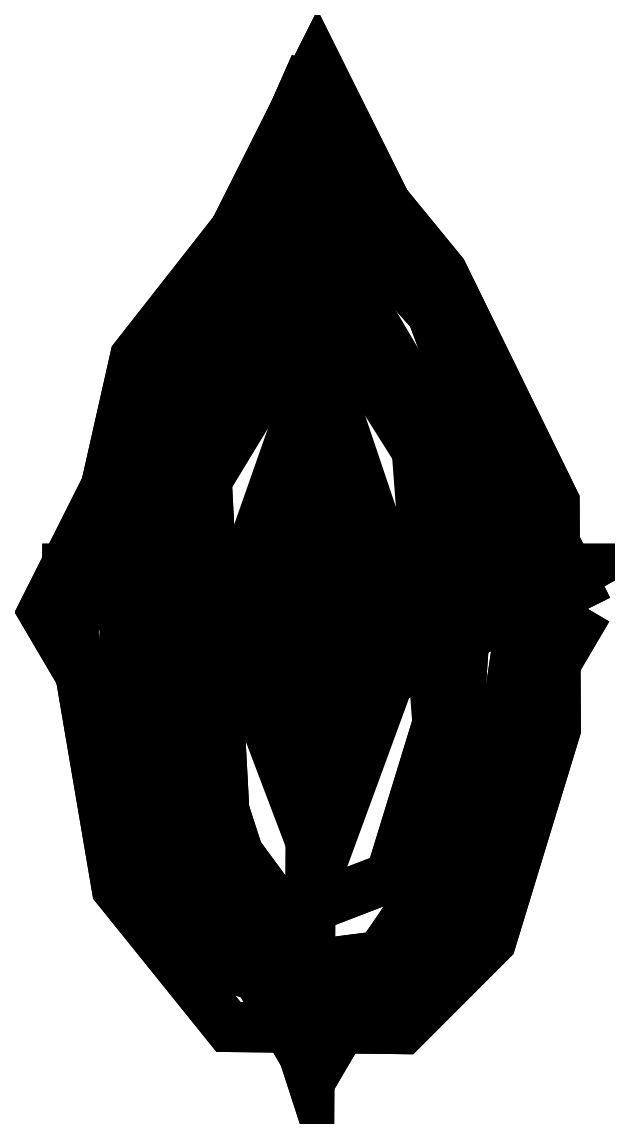
<metadata>
{"format":"dxf","ext":"dxf","renderer":"ezdxf+matplotlib","layout":"modelspace","background":"white","min_lineweight":24,"dpi":150}
</metadata>
<code>
0
SECTION
2
ENTITIES
0
POLYLINE
8
0
70
1
66
1
10
0
20
0
30
0
0
VERTEX
8
0
10
80.86
20
-39.28
0
VERTEX
8
0
10
51.15
20
-73.81
0
VERTEX
8
0
10
26.25
20
-120.7
0
VERTEX
8
0
10
23.47
20
-208.9
0
VERTEX
8
0
10
45.91
20
-264.5
0
VERTEX
8
0
10
95.47
20
-278.6
0
VERTEX
8
0
10
128.6
20
-243.4
0
VERTEX
8
0
10
142.1
20
-152.3
0
VERTEX
8
0
10
114.2
20
-76.58
0
VERTEX
8
0
10
80.99
20
-39.11
0
SEQEND
8
0
0
POLYLINE
8
0
70
1
66
1
10
0
20
0
30
0
0
VERTEX
8
0
10
82.04
20
-93.46
0
VERTEX
8
0
10
81.7
20
-237.9
0
SEQEND
8
0
0
POLYLINE
8
0
70
1
66
1
10
0
20
0
30
0
0
VERTEX
8
0
10
80.63
20
-21.82
0
VERTEX
8
0
10
27.72
20
-89.3
0
VERTEX
8
0
10
9.688
20
-169.2
0
VERTEX
8
0
10
22.4
20
-243.9
0
VERTEX
8
0
10
54.96
20
-284.3
0
VERTEX
8
0
10
105.8
20
-284.9
0
VERTEX
8
0
10
131.5
20
-259.2
0
VERTEX
8
0
10
150.3
20
-197.6
0
VERTEX
8
0
10
149.9
20
-131.3
0
VERTEX
8
0
10
117.3
20
-64.66
0
VERTEX
8
0
10
81.38
20
-20.74
0
SEQEND
8
0
0
POLYLINE
8
0
70
1
66
1
10
0
20
0
30
0
0
VERTEX
8
0
10
159.6
20
-162.5
0
VERTEX
8
0
10
80.84
20
-4.358
0
VERTEX
8
0
10
0.9614
20
-163.3
0
VERTEX
8
0
10
80.03
20
-297.9
0
SEQEND
8
0
0
POLYLINE
8
0
70
1
66
1
10
0
20
0
30
0
0
VERTEX
8
0
10
159.6
20
-162.5
0
VERTEX
8
0
10
80.84
20
-4.358
0
VERTEX
8
0
10
0.9614
20
-163.3
0
VERTEX
8
0
10
80.03
20
-297.9
0
SEQEND
8
0
0
POLYLINE
8
0
70
1
66
1
10
0
20
0
30
0
0
VERTEX
8
0
10
80.63
20
-21.82
0
VERTEX
8
0
10
27.72
20
-89.3
0
VERTEX
8
0
10
9.688
20
-169.2
0
VERTEX
8
0
10
22.4
20
-243.9
0
VERTEX
8
0
10
54.96
20
-284.3
0
VERTEX
8
0
10
105.8
20
-284.9
0
VERTEX
8
0
10
131.5
20
-259.2
0
VERTEX
8
0
10
150.3
20
-197.6
0
VERTEX
8
0
10
149.9
20
-131.3
0
VERTEX
8
0
10
117.3
20
-64.66
0
VERTEX
8
0
10
81.38
20
-20.74
0
SEQEND
8
0
0
POLYLINE
8
0
70
1
66
1
10
0
20
0
30
0
0
VERTEX
8
0
10
81.11
20
-56.78
0
VERTEX
8
0
10
42
20
-111.2
0
VERTEX
8
0
10
33.37
20
-196.6
0
VERTEX
8
0
10
51.43
20
-252
0
VERTEX
8
0
10
70.3
20
-267.3
0
VERTEX
8
0
10
99.11
20
-263.6
0
VERTEX
8
0
10
119.3
20
-234.2
0
VERTEX
8
0
10
126.5
20
-128.8
0
VERTEX
8
0
10
89.28
20
-65.43
0
SEQEND
8
0
0
POLYLINE
8
0
70
1
66
1
10
0
20
0
30
0
0
VERTEX
8
0
10
81.24
20
-89.83
0
VERTEX
8
0
10
54.45
20
-166.1
0
VERTEX
8
0
10
81.7
20
-237.9
0
VERTEX
8
0
10
107.6
20
-167.2
0
VERTEX
8
0
10
81.45
20
-89.56
0
SEQEND
8
0
0
POLYLINE
8
0
70
1
66
1
10
0
20
0
30
0
0
VERTEX
8
0
10
81.75
20
-122.3
0
VERTEX
8
0
10
81.35
20
-194.3
0
VERTEX
8
0
10
81.99
20
-122.8
0
SEQEND
8
0
0
POLYLINE
8
0
70
1
66
1
10
0
20
0
30
0
0
VERTEX
8
0
10
81.72
20
-108.1
0
VERTEX
8
0
10
67.86
20
-167
0
VERTEX
8
0
10
81.86
20
-218.2
0
VERTEX
8
0
10
95.56
20
-166.9
0
VERTEX
8
0
10
81.81
20
-107.9
0
SEQEND
8
0
0
POLYLINE
8
0
70
1
66
1
10
0
20
0
30
0
0
VERTEX
8
0
10
80.09
20
-72.88
0
VERTEX
8
0
10
48.65
20
-125.2
0
VERTEX
8
0
10
54.14
20
-228.8
0
VERTEX
8
0
10
71.48
20
-252.4
0
VERTEX
8
0
10
102.1
20
-240.6
0
VERTEX
8
0
10
115.8
20
-196
0
VERTEX
8
0
10
109.5
20
-112.8
0
VERTEX
8
0
10
81.38
20
-71.42
0
SEQEND
8
0
0
POLYLINE
8
0
70
1
66
1
10
0
20
0
30
0
0
VERTEX
8
0
10
81.75
20
-122.3
0
VERTEX
8
0
10
81.35
20
-194.3
0
SEQEND
8
0
0
POLYLINE
8
0
70
1
66
1
10
0
20
0
30
0
0
VERTEX
8
0
10
0.7252
20
-150.8
0
VERTEX
8
0
10
158.8
20
-150.8
0
VERTEX
8
0
10
79.75
20
-196
0
SEQEND
8
0
0
POLYLINE
8
0
70
1
66
1
10
0
20
0
30
0
0
VERTEX
8
0
10
81.86
20
-218.2
0
VERTEX
8
0
10
82.62
20
-110.4
0
SEQEND
8
0
0
POLYLINE
8
0
70
1
66
1
10
0
20
0
30
0
0
VERTEX
8
0
10
80.1
20
-4.147
0
VERTEX
8
0
10
78.54
20
-297.6
0
VERTEX
8
0
10
24.28
20
-130.5
0
SEQEND
8
0
0
POLYLINE
8
0
70
1
66
1
10
0
20
0
30
0
0
VERTEX
8
0
10
80.1
20
-4.147
0
VERTEX
8
0
10
78.54
20
-297.6
0
VERTEX
8
0
10
24.28
20
-130.5
0
SEQEND
8
0
0
POLYLINE
8
0
70
1
66
1
10
0
20
0
30
0
0
VERTEX
8
0
10
0.7252
20
-150.8
0
VERTEX
8
0
10
158.8
20
-150.8
0
VERTEX
8
0
10
79.75
20
-196
0
SEQEND
8
0
0
POLYLINE
8
0
70
1
66
1
10
0
20
0
30
0
0
VERTEX
8
0
10
80.86
20
-39.28
0
VERTEX
8
0
10
51.15
20
-73.81
0
VERTEX
8
0
10
26.25
20
-120.7
0
VERTEX
8
0
10
23.47
20
-208.9
0
VERTEX
8
0
10
45.91
20
-264.5
0
VERTEX
8
0
10
95.47
20
-278.6
0
VERTEX
8
0
10
128.6
20
-243.4
0
VERTEX
8
0
10
142.1
20
-152.3
0
VERTEX
8
0
10
114.2
20
-76.58
0
VERTEX
8
0
10
80.99
20
-39.11
0
SEQEND
8
0
0
POLYLINE
8
0
70
1
66
1
10
0
20
0
30
0
0
VERTEX
8
0
10
81.11
20
-56.78
0
VERTEX
8
0
10
42
20
-111.2
0
VERTEX
8
0
10
33.37
20
-196.6
0
VERTEX
8
0
10
51.43
20
-252
0
VERTEX
8
0
10
70.3
20
-267.3
0
VERTEX
8
0
10
99.11
20
-263.6
0
VERTEX
8
0
10
119.3
20
-234.2
0
VERTEX
8
0
10
126.5
20
-128.8
0
SEQEND
8
0
0
POLYLINE
8
0
70
1
66
1
10
0
20
0
30
0
0
VERTEX
8
0
10
48.65
20
-125.2
0
VERTEX
8
0
10
54.14
20
-228.8
0
VERTEX
8
0
10
71.48
20
-252.4
0
VERTEX
8
0
10
102.1
20
-240.6
0
VERTEX
8
0
10
115.8
20
-196
0
VERTEX
8
0
10
113.5
20
-122.4
0
VERTEX
8
0
10
81.38
20
-71.42
0
SEQEND
8
0
0
ENDSEC
0
EOF

</code>
